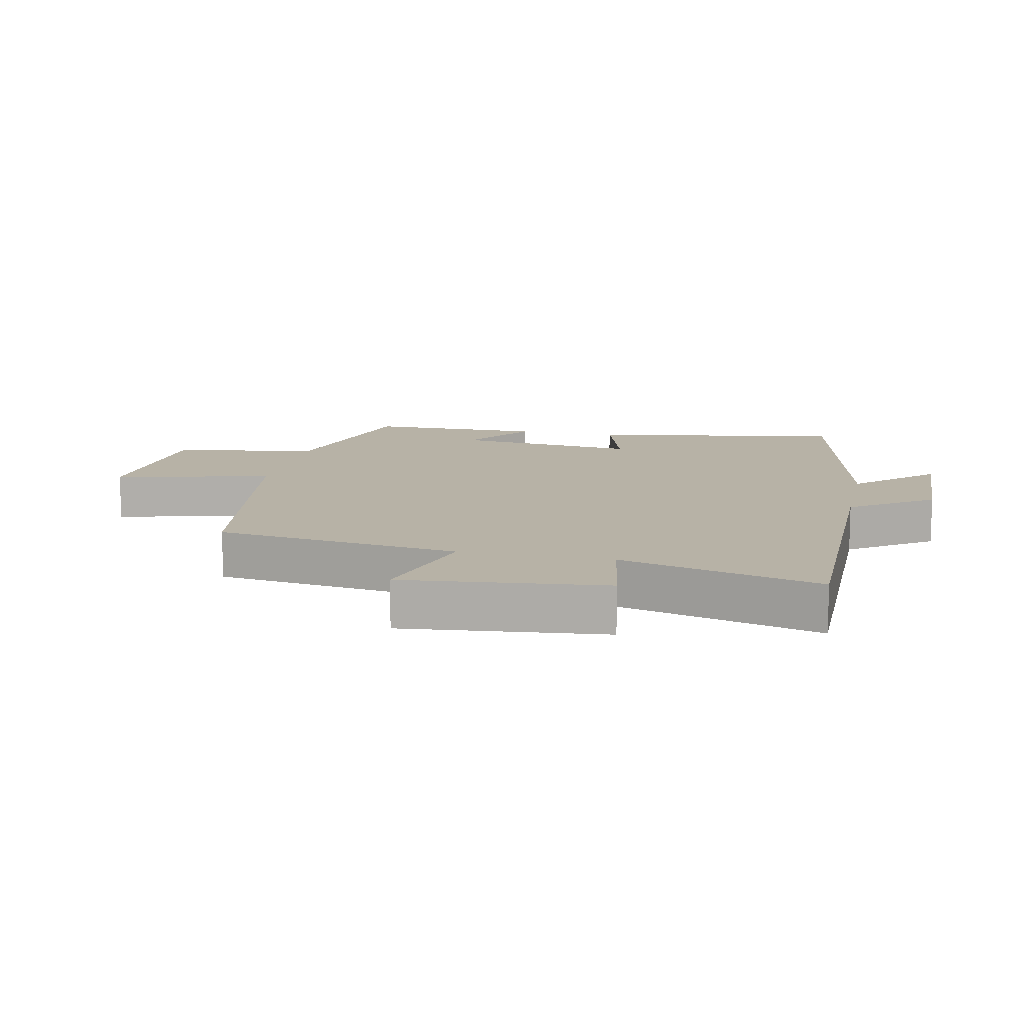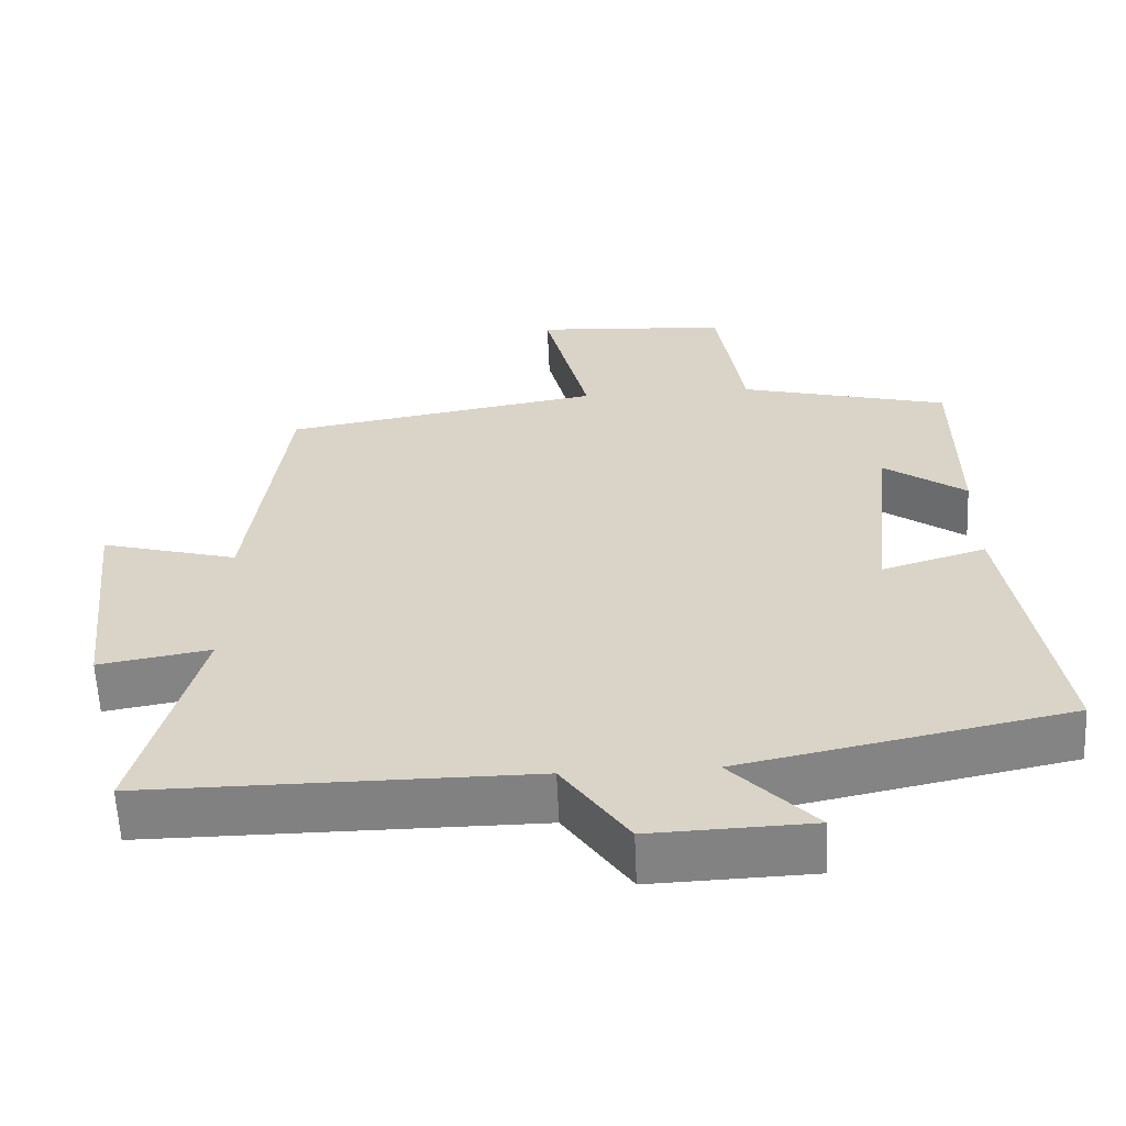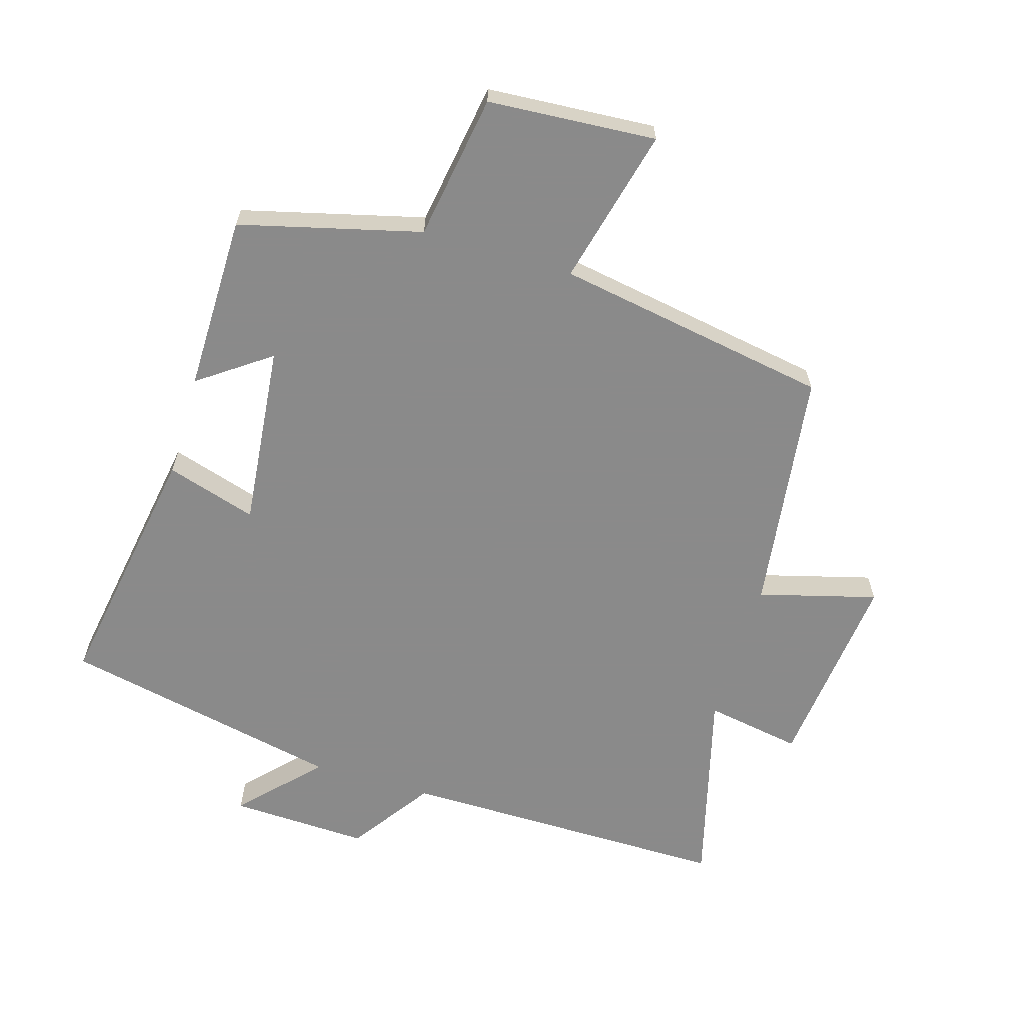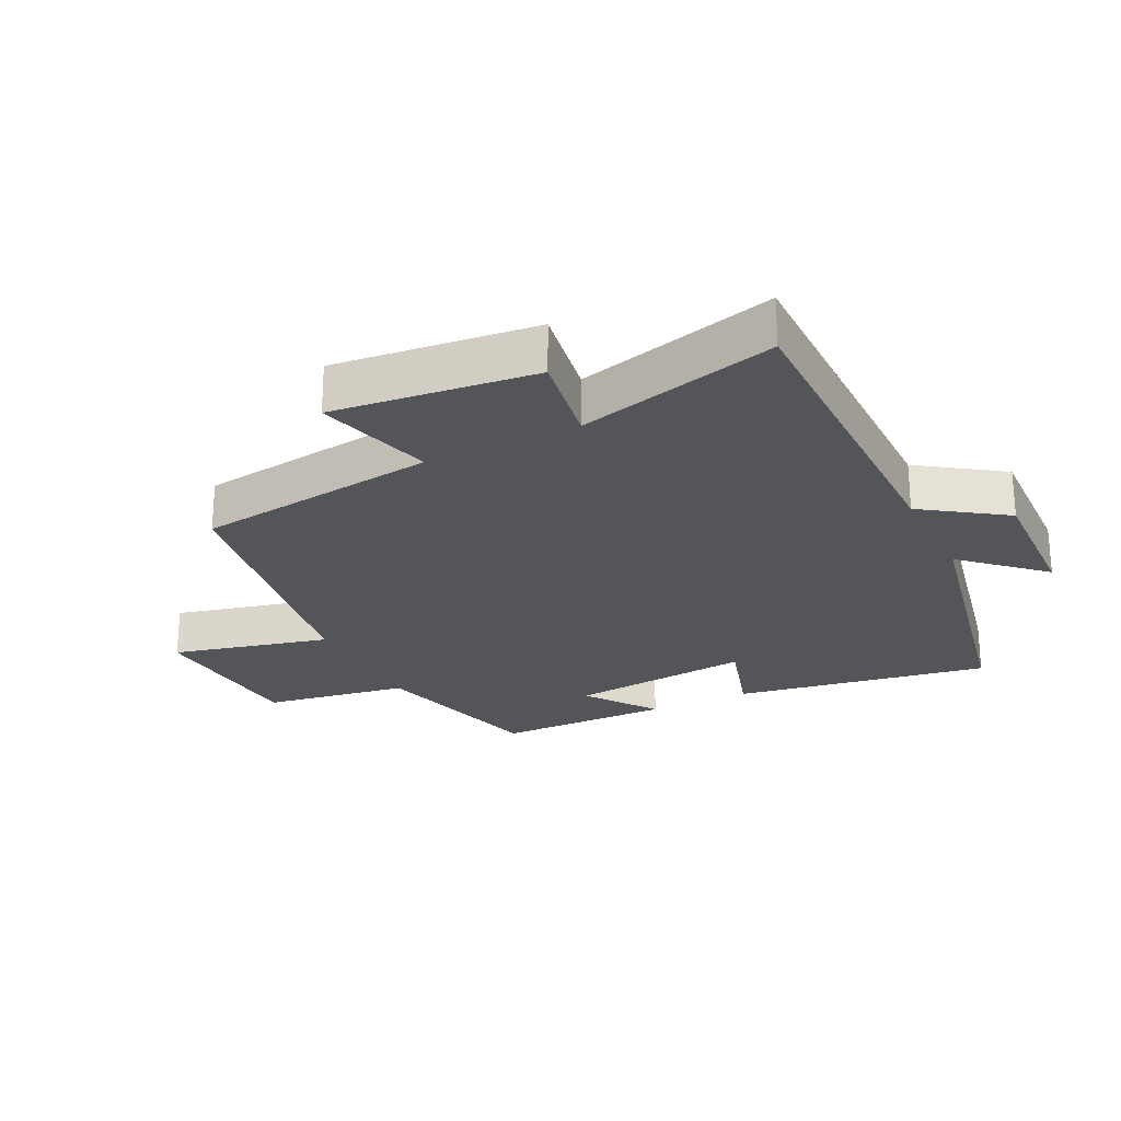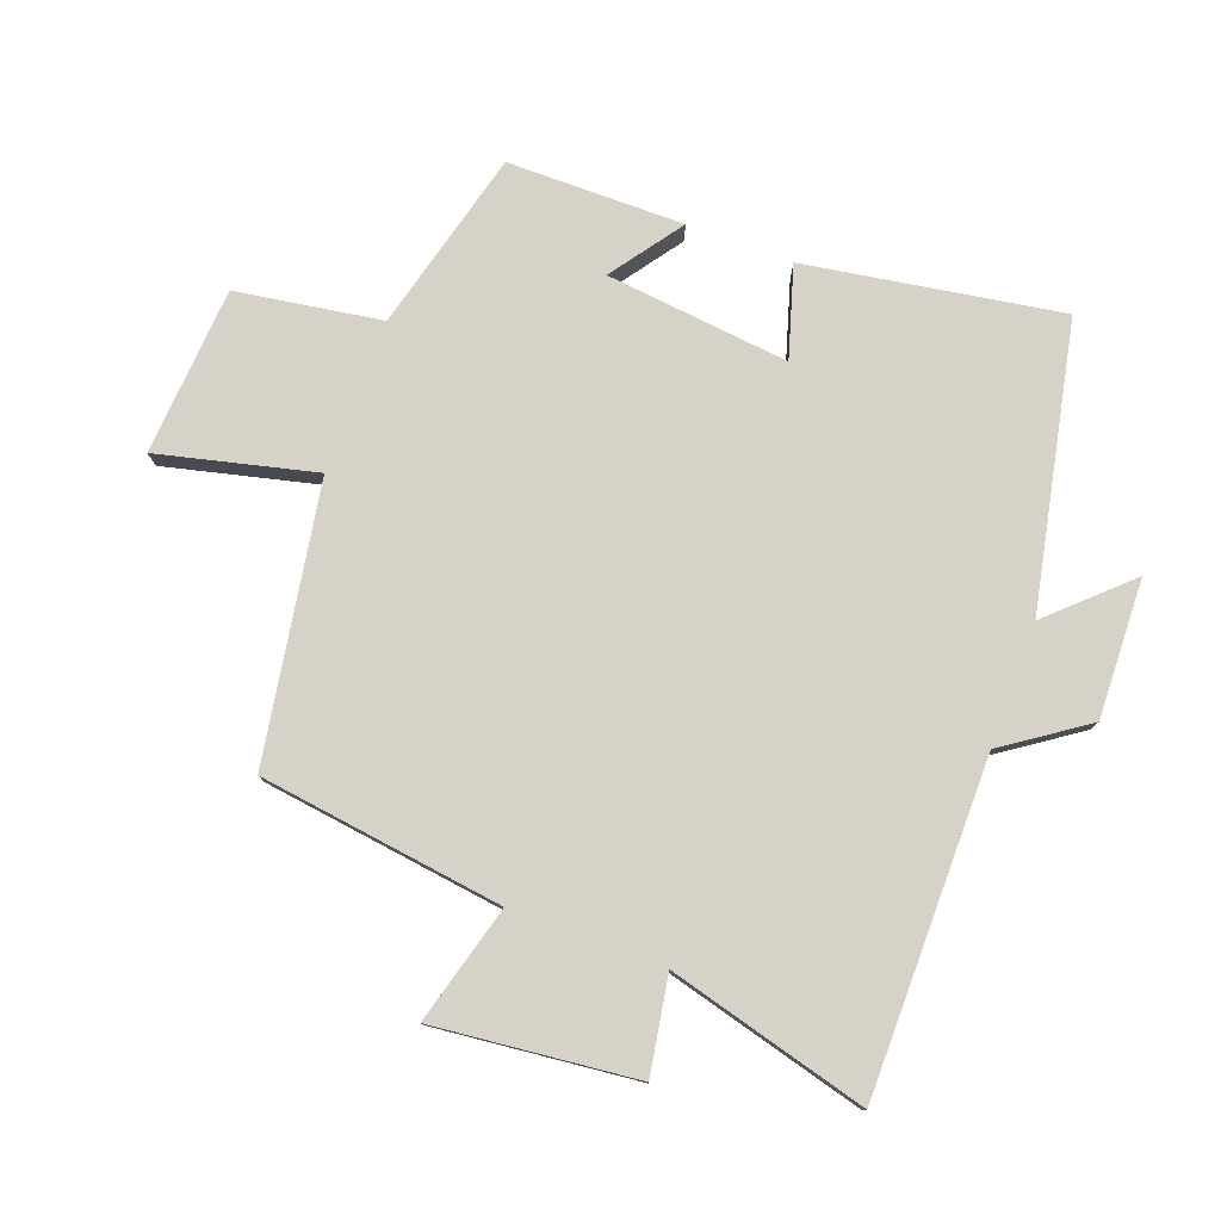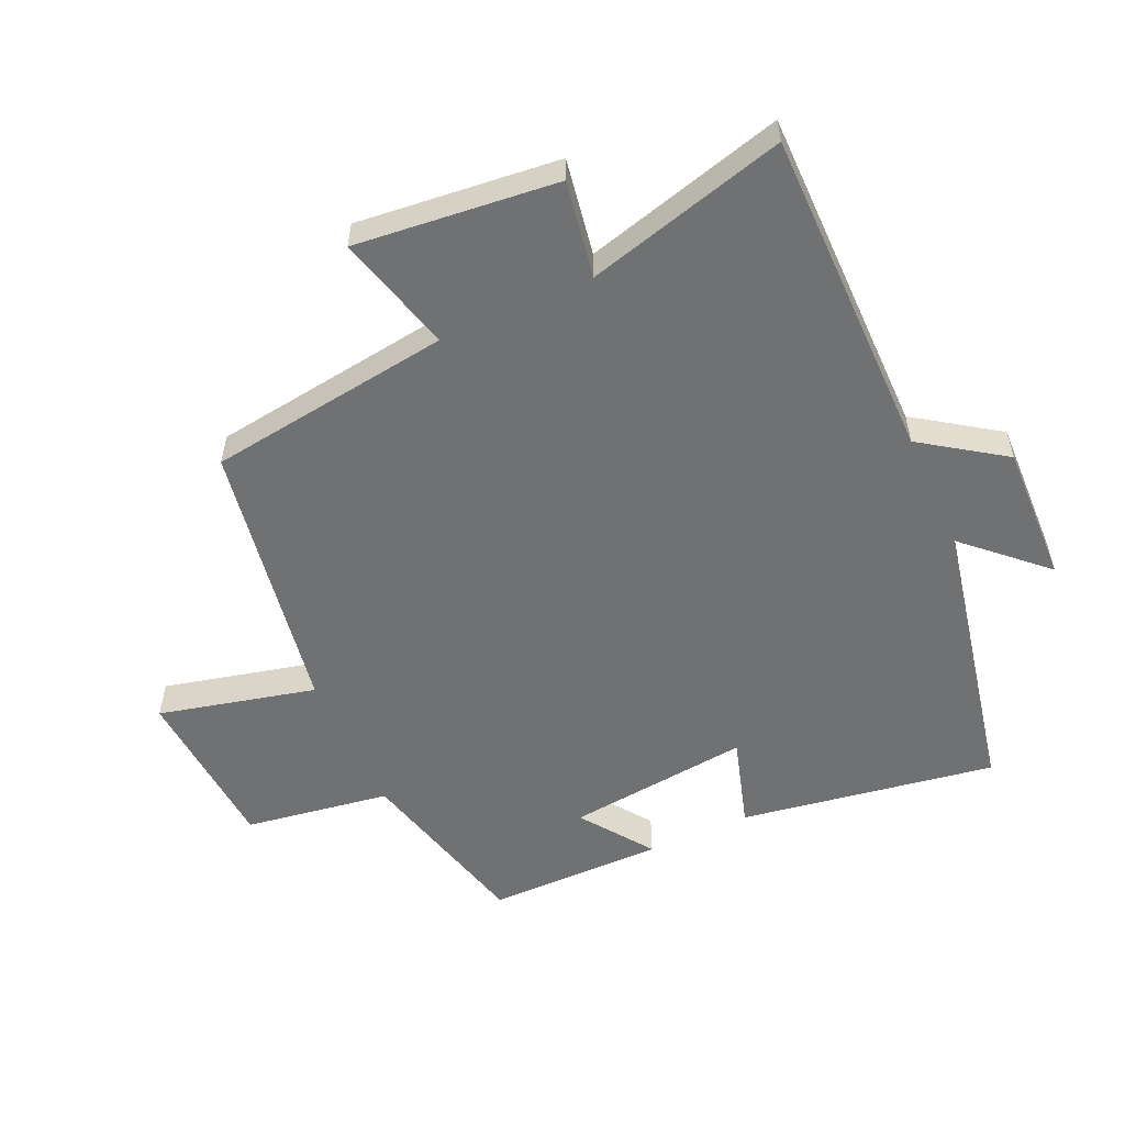
<metadata>
{"format":"obj","ext":"obj","renderer":"f3d","projection":"perspective","resolution":1024,"background":"white","views":[{"elev":12.3,"azim":102.2,"up":"+Y"},{"elev":-60.5,"azim":-177.4,"up":"+Z"},{"elev":-63.6,"azim":-16.7,"up":"+Y"},{"elev":-24.5,"azim":116.4,"up":"+Y"},{"elev":78.3,"azim":110.5,"up":"+Y"},{"elev":-55.2,"azim":114.6,"up":"+Y"}]}
</metadata>
<code>
v -0.566 0.07 -0.408
v -0.5 0.07 -0.011
v -0.359 0.07 -0.054
v -0.389 0.07 0.232
v -0.5 0.07 0.153
v -0.498 0.07 0.428
v -0.216 0.07 0.5
v -0.18 0.07 0.726
v 0.082 0.07 0.744
v 0.022 0.07 0.5
v 0.45 0.07 0.427
v 0.5 0.07 0.047
v 0.684 0.07 0.097
v 0.65 0.07 -0.217
v 0.5 0.07 -0.191
v 0.582 0.07 -0.502
v 0.065 0.07 -0.5
v -0.023 0.07 -0.627
v -0.239 0.07 -0.619
v -0.127 0.07 -0.5
v -0.566 0 -0.408
v -0.5 0 -0.011
v -0.359 0 -0.054
v -0.389 0 0.232
v -0.5 0 0.153
v -0.498 0 0.428
v -0.216 0 0.5
v -0.18 0 0.726
v 0.082 0 0.744
v 0.022 0 0.5
v 0.45 0 0.427
v 0.5 0 0.047
v 0.684 0 0.097
v 0.65 0 -0.217
v 0.5 0 -0.191
v 0.582 0 -0.502
v 0.065 0 -0.5
v -0.023 0 -0.627
v -0.239 0 -0.619
v -0.127 0 -0.5
f 17 18 19 20
f 17 20 1 2
f 15 16 17
f 12 13 14 15
f 10 11 12 15
f 10 15 17
f 7 8 9 10
f 4 5 6 7
f 3 4 7 10
f 17 2 3
f 3 10 17
f 40 39 38 37
f 22 21 40 37
f 37 36 35
f 35 34 33 32
f 35 32 31 30
f 37 35 30
f 30 29 28 27
f 27 26 25 24
f 30 27 24 23
f 23 22 37
f 37 30 23
f 1 21 22 2
f 2 22 23 3
f 3 23 24 4
f 4 24 25 5
f 5 25 26 6
f 6 26 27 7
f 7 27 28 8
f 8 28 29 9
f 9 29 30 10
f 10 30 31 11
f 11 31 32 12
f 12 32 33 13
f 13 33 34 14
f 14 34 35 15
f 15 35 36 16
f 16 36 37 17
f 17 37 38 18
f 18 38 39 19
f 19 39 40 20
f 20 40 21 1

</code>
